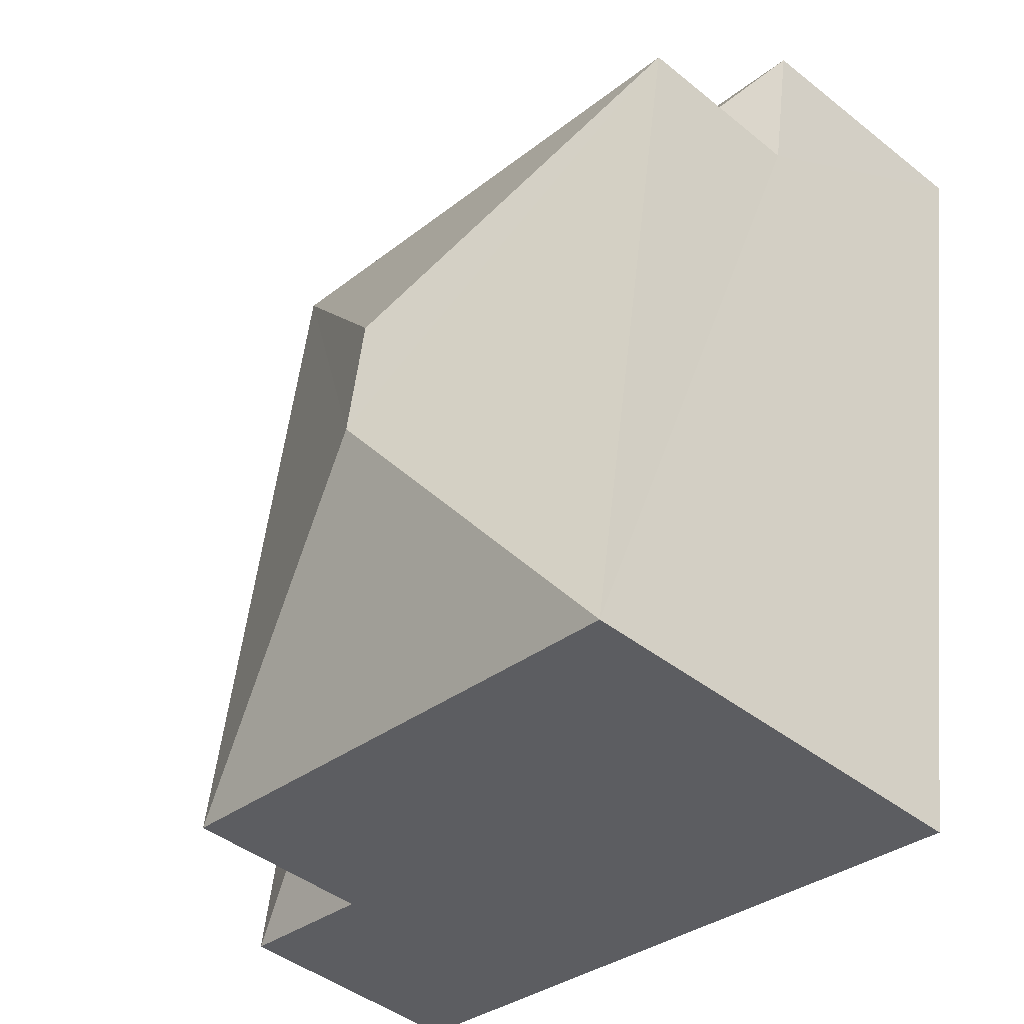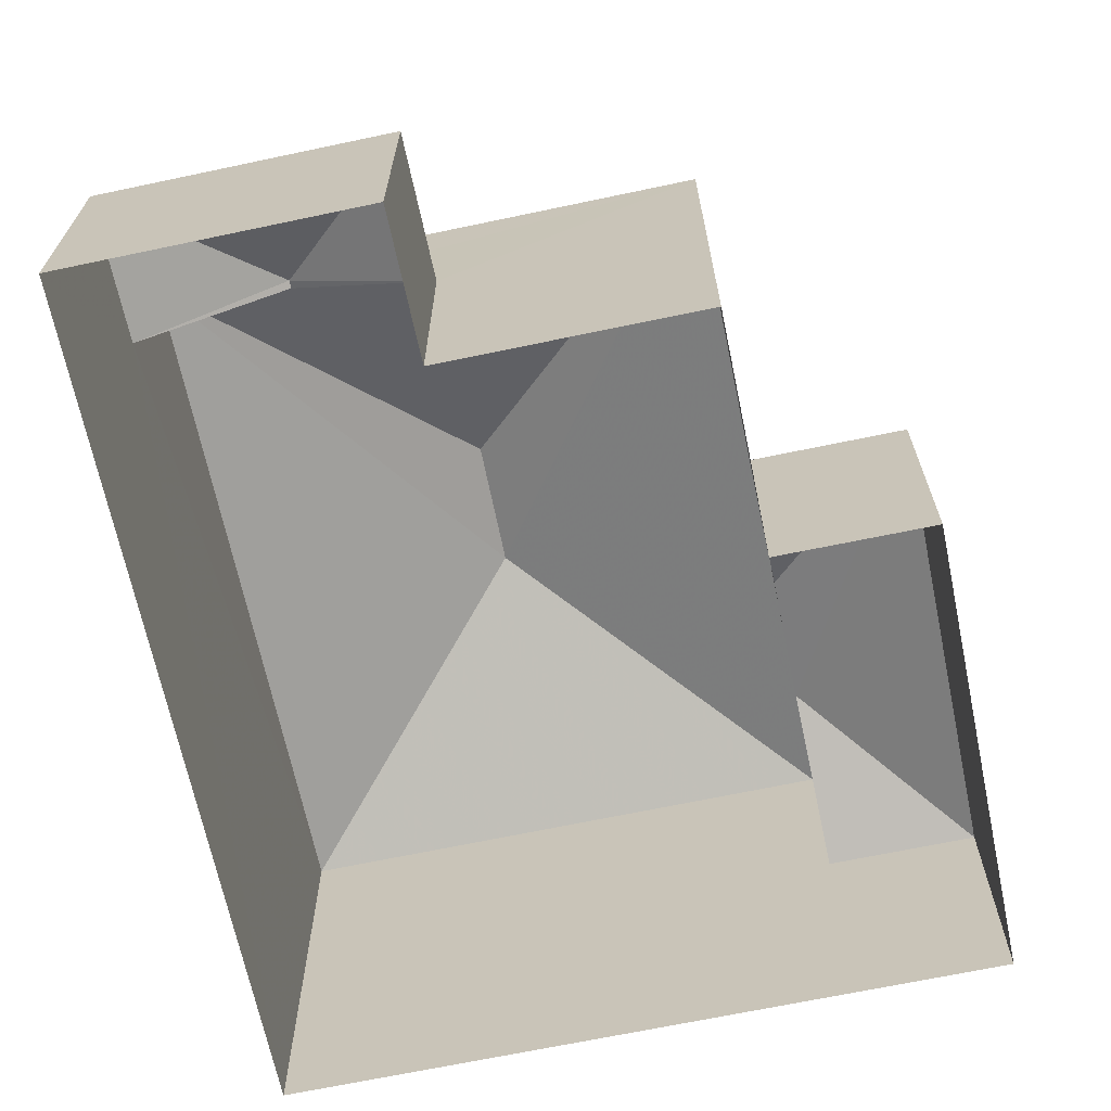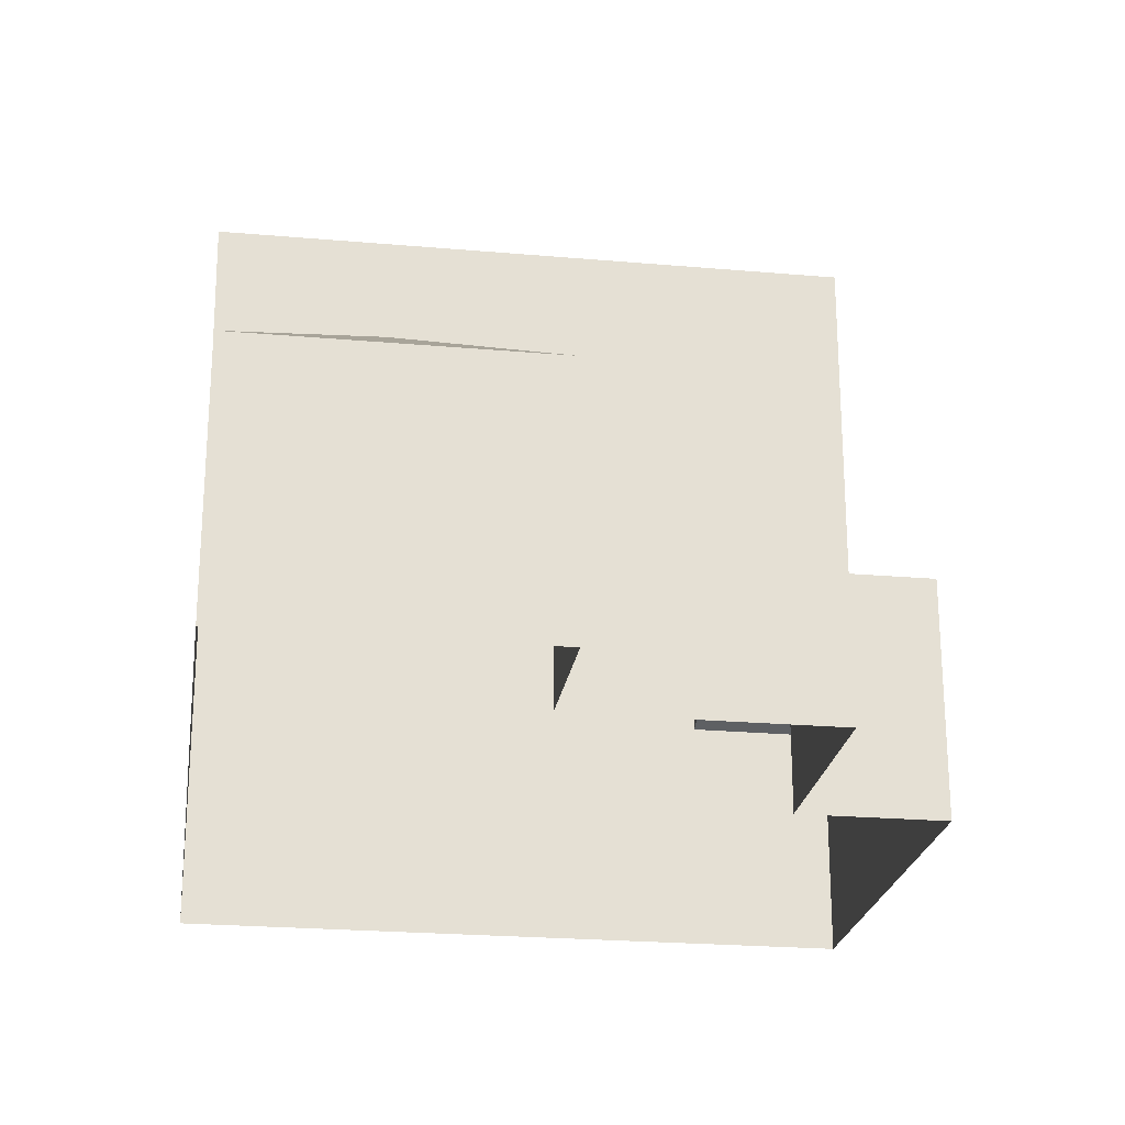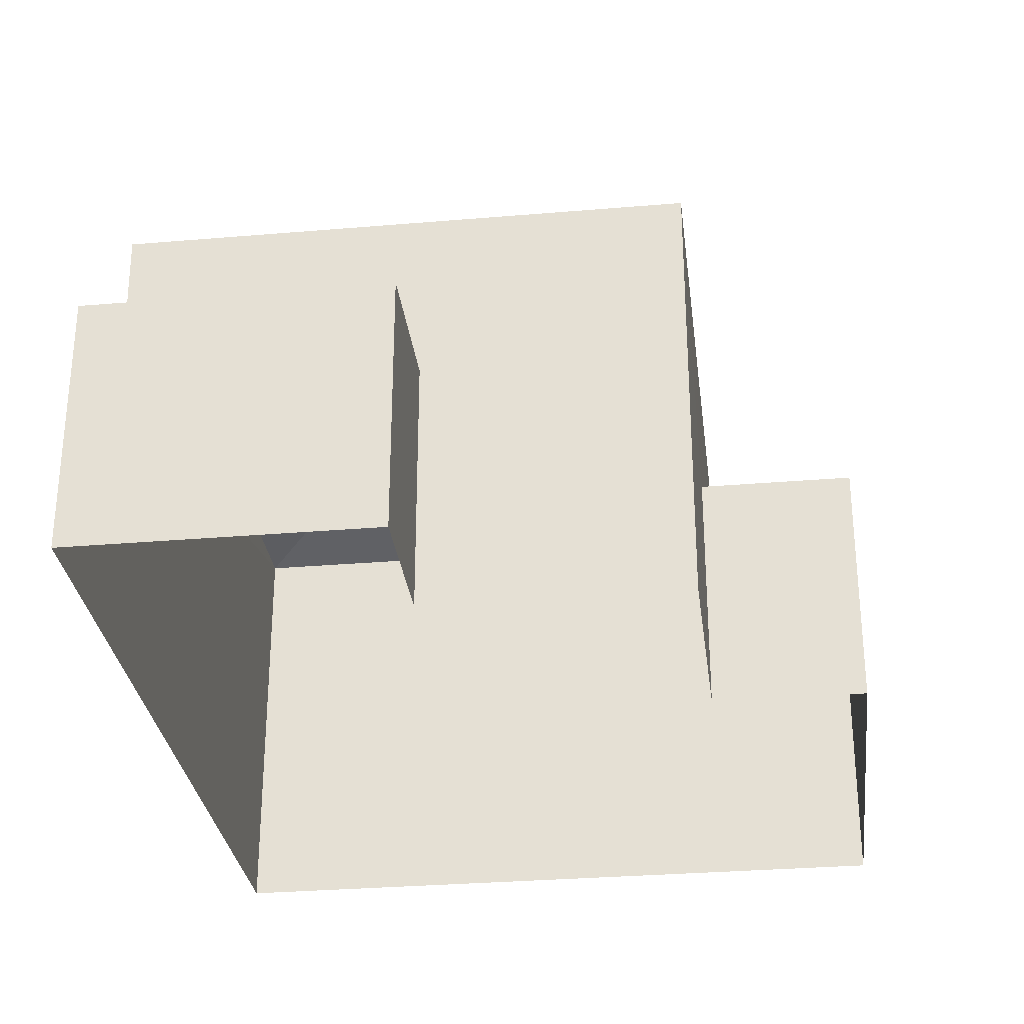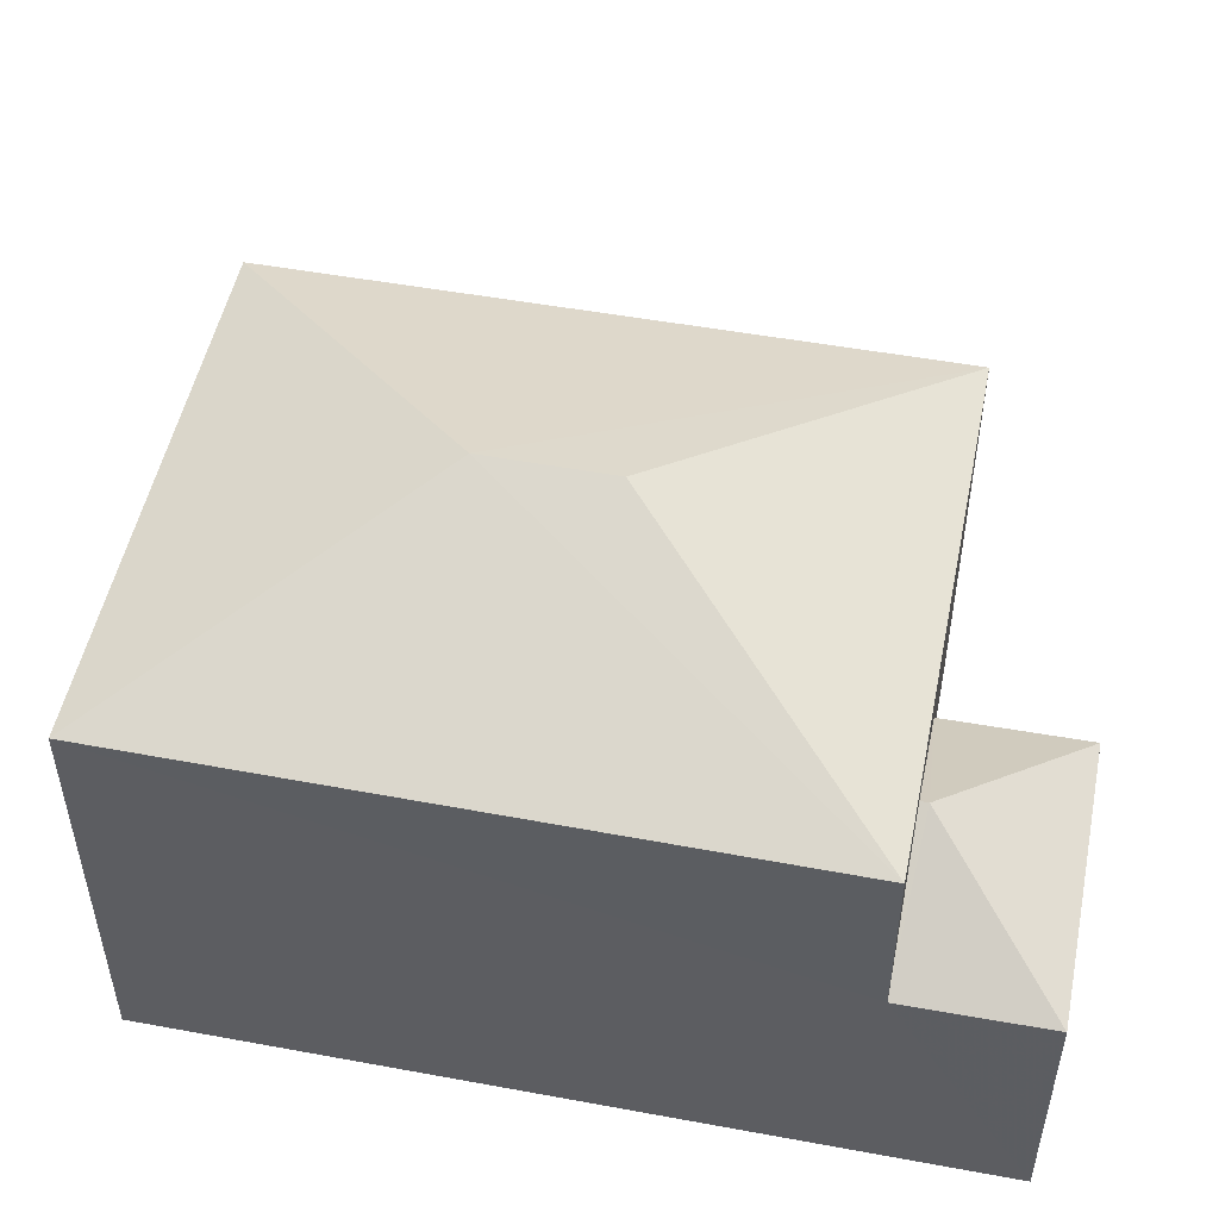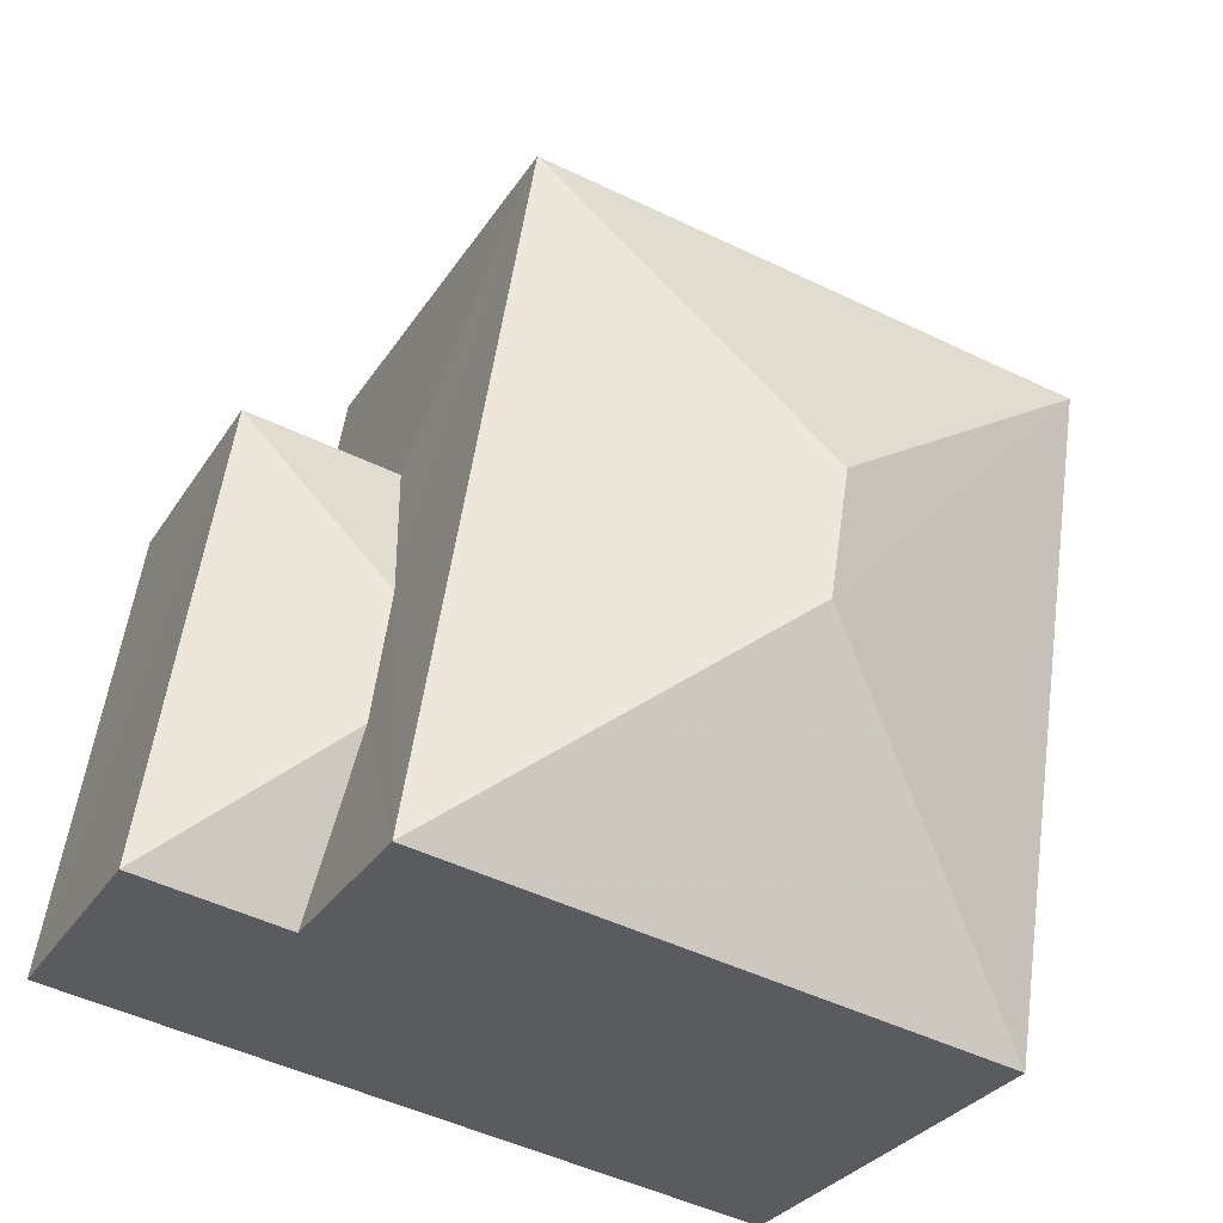
<metadata>
{"format":"obj","ext":"obj","renderer":"f3d","projection":"perspective","resolution":1024,"background":"white","views":[{"elev":-44.2,"azim":47.2,"up":"+Y"},{"elev":-67.5,"azim":-177.1,"up":"+Z"},{"elev":-23.6,"azim":162.5,"up":"+Z"},{"elev":-30.1,"azim":178.0,"up":"+Z"},{"elev":50.9,"azim":92.5,"up":"+Z"},{"elev":-29.9,"azim":-26.6,"up":"+Y"}]}
</metadata>
<code>
v -3.177e+05 4.305e+04 37.17
v -3.177e+05 4.306e+04 37.17
v -3.177e+05 4.306e+04 37.17
v -3.177e+05 4.305e+04 37.17
v -3.177e+05 4.305e+04 37.17
v -3.177e+05 4.306e+04 37.17
v -3.177e+05 4.306e+04 37.16
v -3.177e+05 4.304e+04 37.15
v -3.177e+05 4.305e+04 42.55
v -3.177e+05 4.305e+04 41.49
v -3.177e+05 4.305e+04 41.49
v -3.177e+05 4.305e+04 42.55
v -3.177e+05 4.306e+04 44.81
v -3.177e+05 4.305e+04 44.8
v -3.177e+05 4.305e+04 46.66
v -3.177e+05 4.305e+04 46.66
v -3.177e+05 4.306e+04 44.8
v -3.177e+05 4.304e+04 44.8
v -3.177e+05 4.306e+04 41.67
v -3.177e+05 4.306e+04 41.67
v -3.177e+05 4.306e+04 43.08
v -3.177e+05 4.306e+04 43.08
v -3.177e+05 4.305e+04 41.48
v -3.177e+05 4.305e+04 41.49
v -3.177e+05 4.306e+04 41.67
v -3.177e+05 4.306e+04 41.67
f 1 2 3
f 4 1 5
f 6 7 3
f 8 5 1
f 7 8 3
f 3 8 1
f 9 10 11
f 9 12 10
f 13 14 15
f 16 13 15
f 15 17 16
f 15 18 17
f 15 14 18
f 19 20 21
f 22 19 21
f 23 9 11
f 12 24 10
f 16 17 13
f 21 20 25
f 26 21 25
f 26 22 21
f 3 25 6
f 3 26 25
f 10 4 5
f 11 10 5
f 13 2 24
f 2 1 24
f 12 14 13
f 23 14 9
f 9 14 12
f 12 13 24
f 3 2 26
f 2 13 26
f 22 17 19
f 13 17 22
f 26 13 22
f 17 18 19
f 18 8 19
f 19 7 20
f 19 8 7
f 18 23 8
f 8 23 5
f 18 14 23
f 5 23 11
f 1 4 10
f 24 1 10
f 25 7 6
f 25 20 7

</code>
